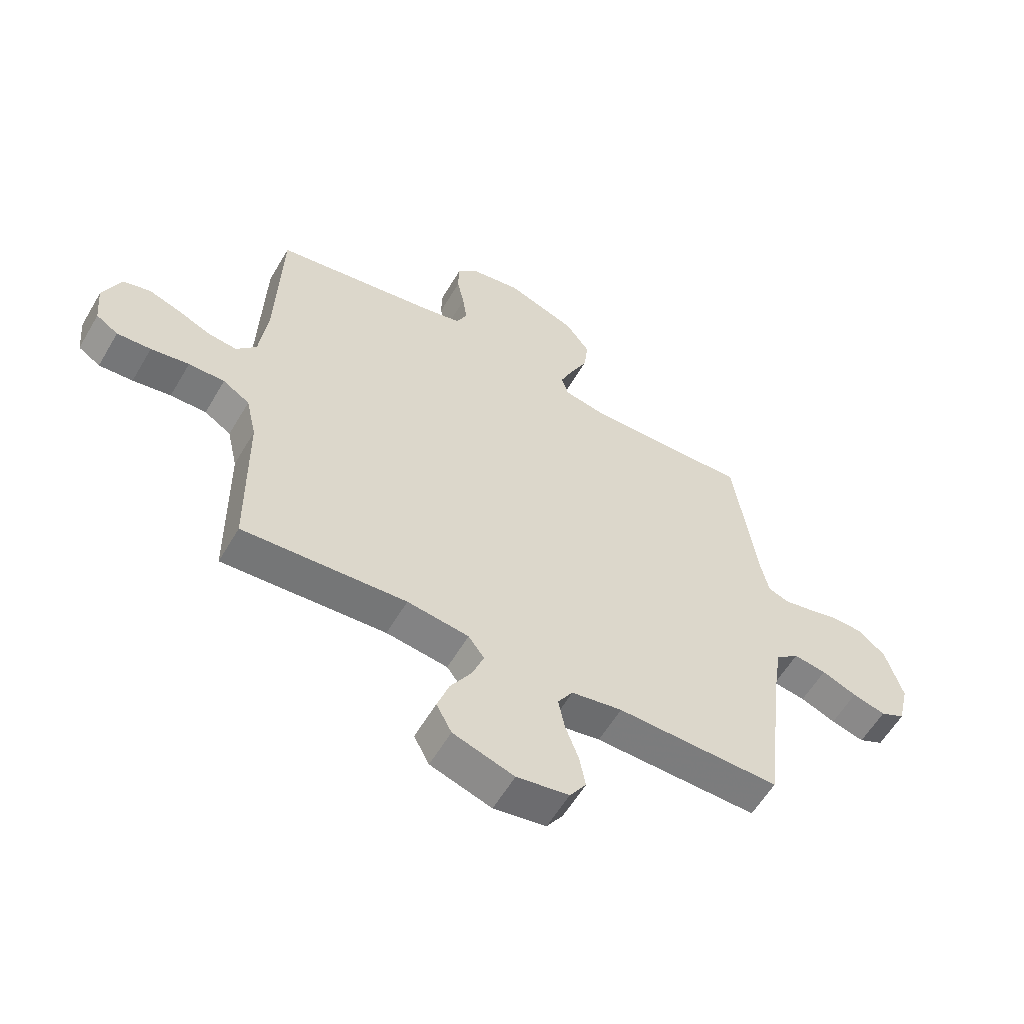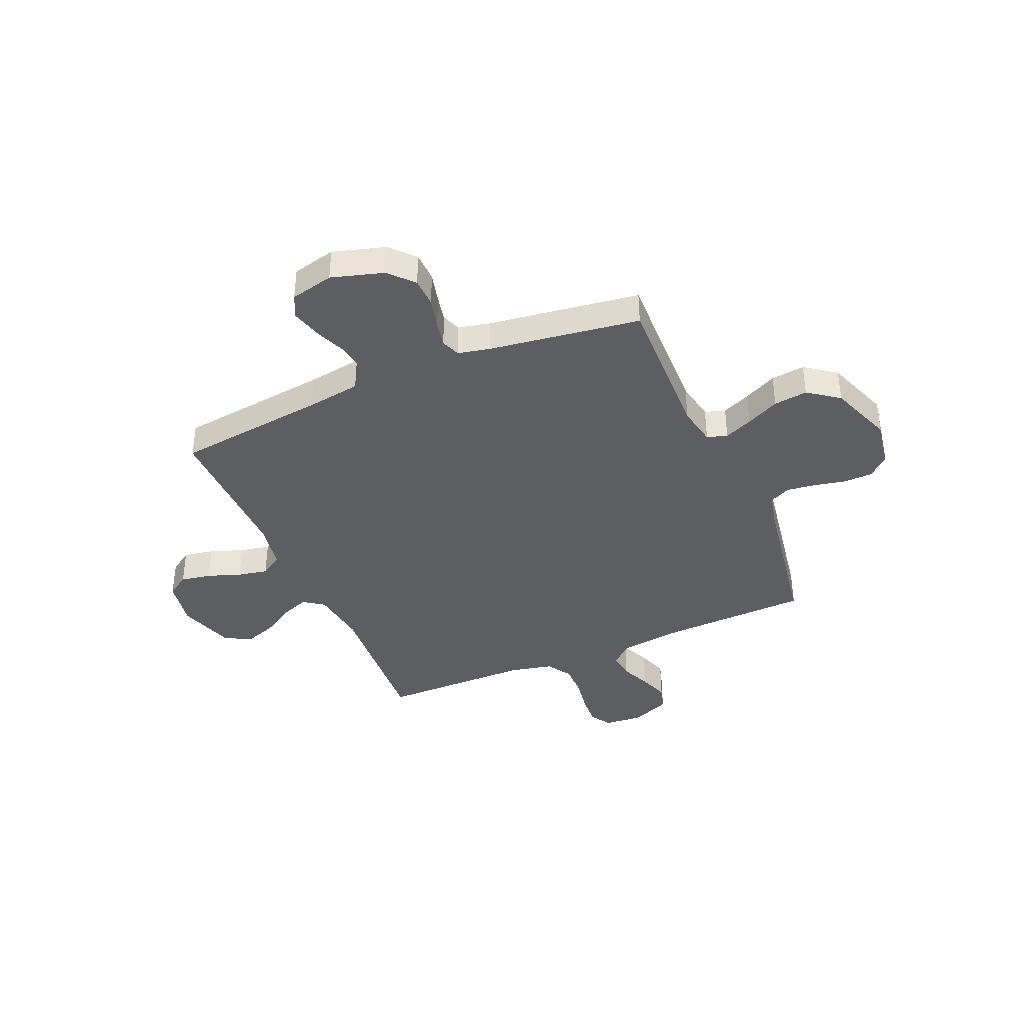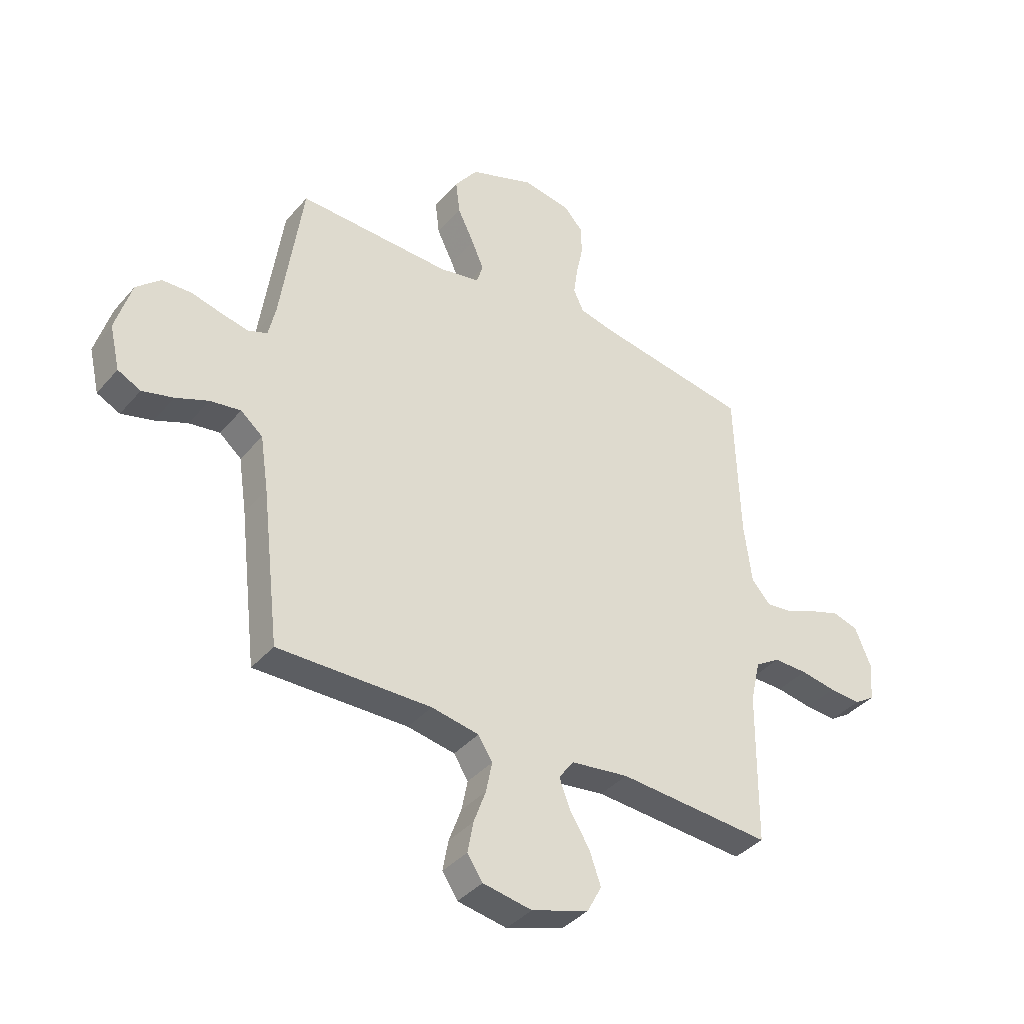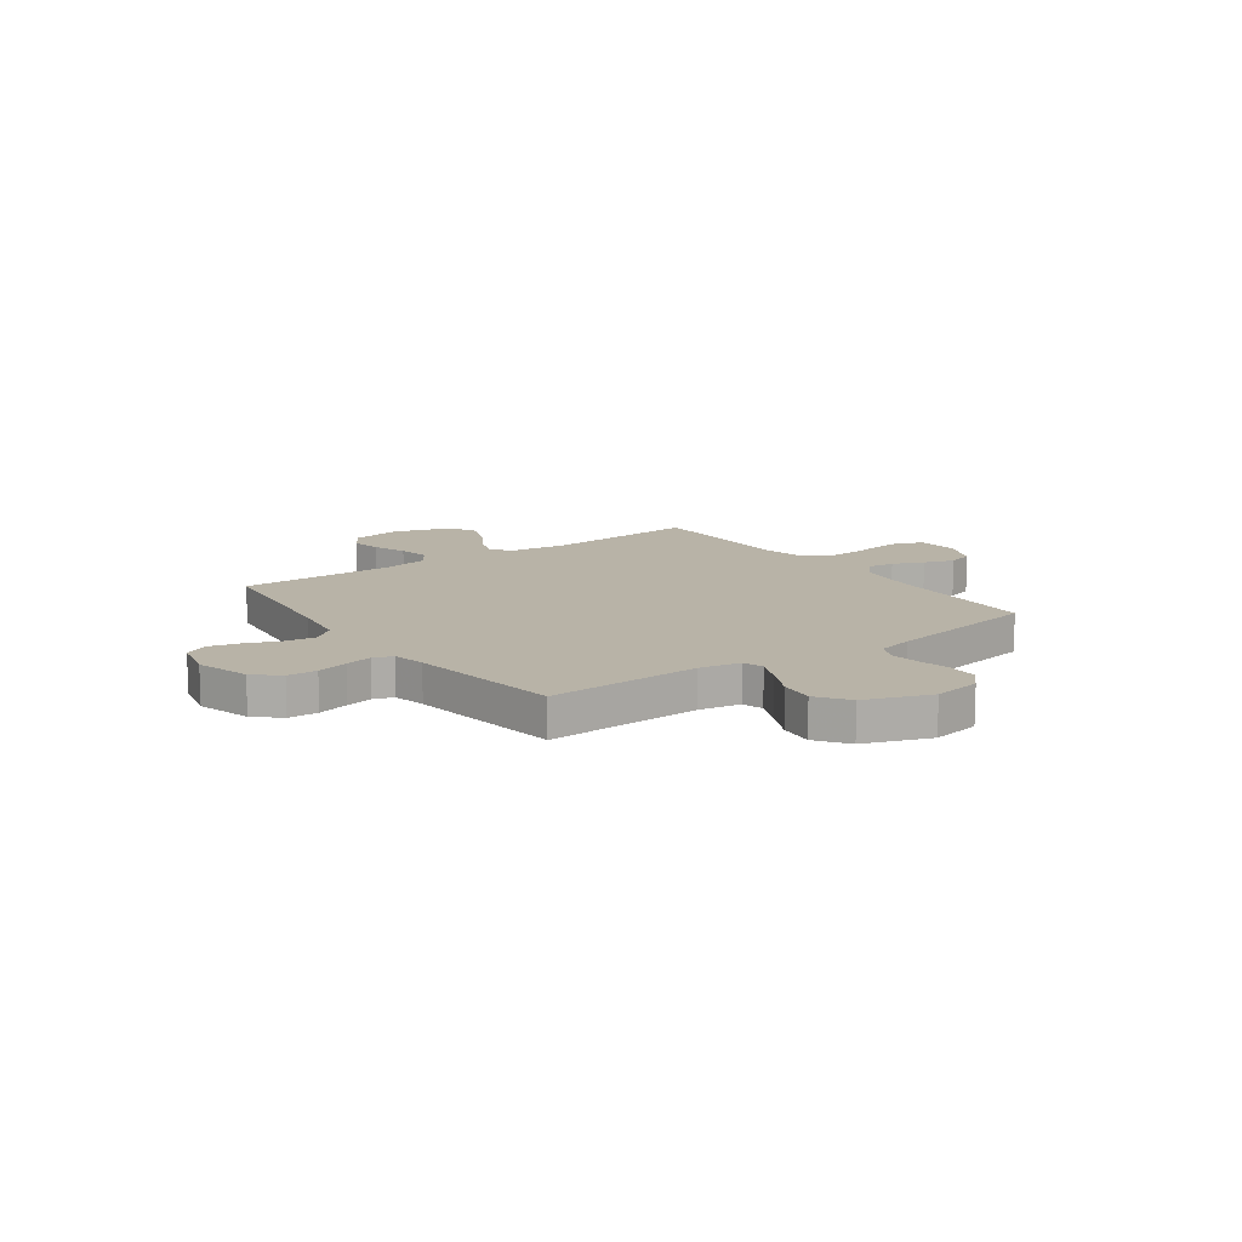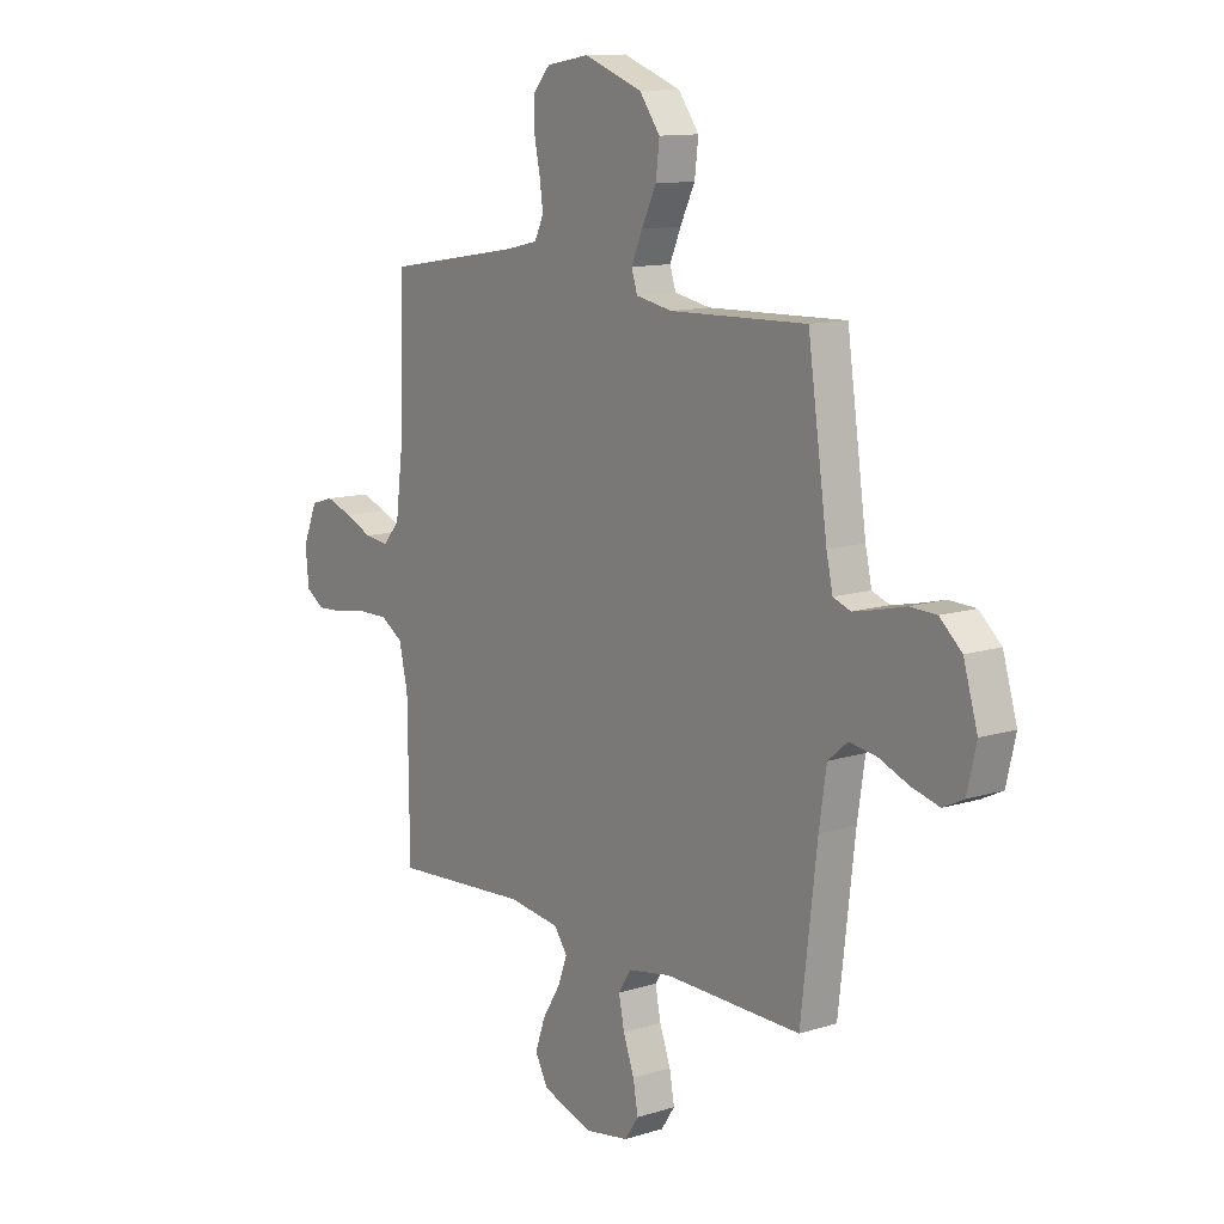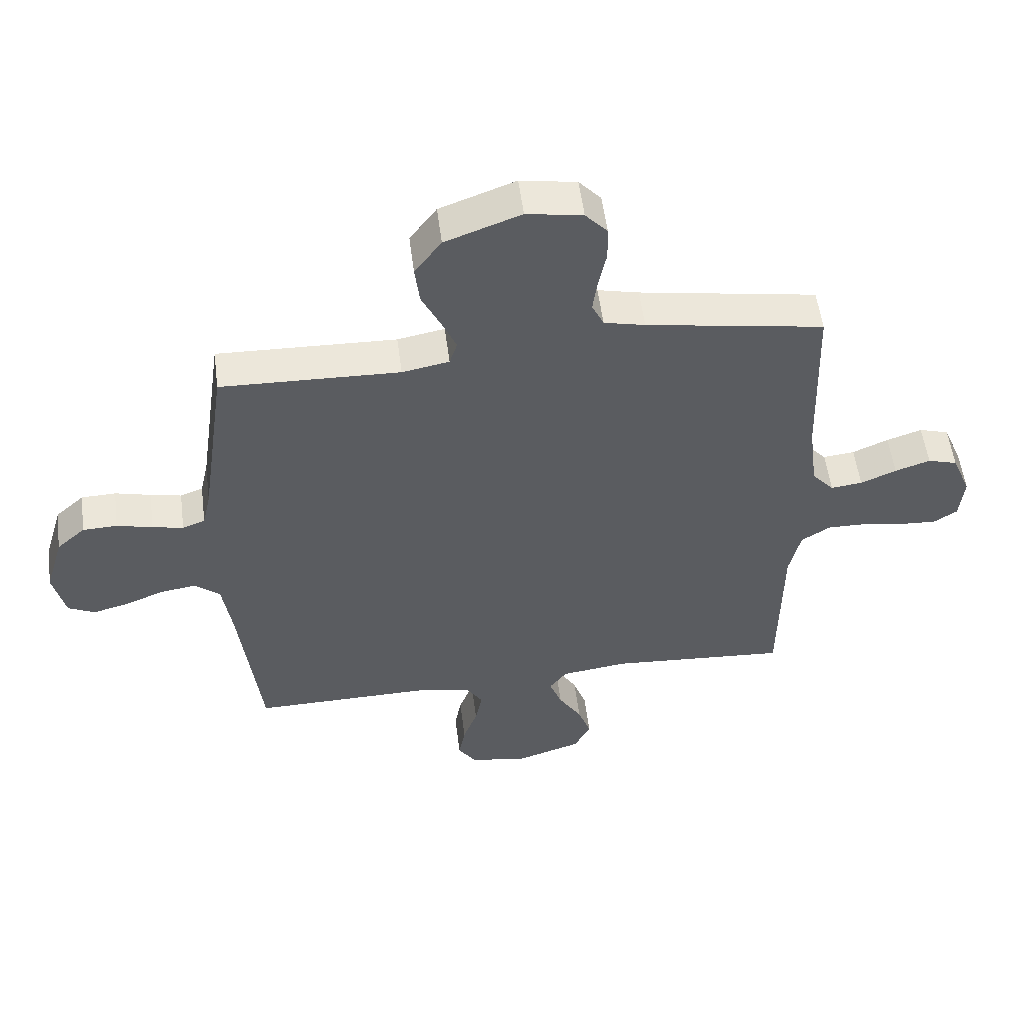
<metadata>
{"format":"obj","ext":"obj","renderer":"f3d","projection":"perspective","resolution":1024,"background":"white","views":[{"elev":-58.4,"azim":149.8,"up":"+Z"},{"elev":-38.8,"azim":-66.6,"up":"+Y"},{"elev":-38.5,"azim":-35.7,"up":"+Z"},{"elev":12.9,"azim":-35.7,"up":"+Y"},{"elev":12.0,"azim":-126.8,"up":"+Z"},{"elev":54.3,"azim":-7.3,"up":"+Z"}]}
</metadata>
<code>
v -0.5 0.07 -0.5
v -0.535 0.07 -0.2
v -0.551 0.07 -0.093
v -0.594 0.07 -0.057
v -0.654 0.07 -0.066
v -0.718 0.07 -0.092
v -0.779 0.07 -0.108
v -0.824 0.07 -0.086
v -0.844 0.07 0
v -0.813 0.07 0.104
v -0.765 0.07 0.147
v -0.707 0.07 0.149
v -0.647 0.07 0.134
v -0.595 0.07 0.123
v -0.557 0.07 0.137
v -0.543 0.07 0.2
v -0.5 0.07 0.5
v -0.2 0.07 0.491
v -0.121 0.07 0.506
v -0.108 0.07 0.546
v -0.132 0.07 0.602
v -0.164 0.07 0.668
v -0.172 0.07 0.735
v -0.127 0.07 0.796
v 0 0.07 0.843
v 0.094 0.07 0.827
v 0.131 0.07 0.786
v 0.132 0.07 0.728
v 0.119 0.07 0.666
v 0.111 0.07 0.608
v 0.131 0.07 0.566
v 0.2 0.07 0.55
v 0.5 0.07 0.5
v 0.51 0.07 0.2
v 0.525 0.07 0.082
v 0.562 0.07 0.04
v 0.615 0.07 0.046
v 0.675 0.07 0.072
v 0.734 0.07 0.092
v 0.784 0.07 0.077
v 0.816 0.07 0
v 0.809 0.07 -0.076
v 0.769 0.07 -0.102
v 0.707 0.07 -0.098
v 0.637 0.07 -0.086
v 0.571 0.07 -0.085
v 0.522 0.07 -0.116
v 0.503 0.07 -0.2
v 0.5 0.07 -0.5
v 0.2 0.07 -0.479
v 0.087 0.07 -0.494
v 0.058 0.07 -0.534
v 0.079 0.07 -0.59
v 0.118 0.07 -0.653
v 0.14 0.07 -0.716
v 0.112 0.07 -0.769
v 0 0.07 -0.805
v -0.096 0.07 -0.788
v -0.126 0.07 -0.743
v -0.115 0.07 -0.683
v -0.091 0.07 -0.617
v -0.079 0.07 -0.557
v -0.107 0.07 -0.513
v -0.2 0.07 -0.496
v -0.5 0 -0.5
v -0.535 0 -0.2
v -0.551 0 -0.093
v -0.594 0 -0.057
v -0.654 0 -0.066
v -0.718 0 -0.092
v -0.779 0 -0.108
v -0.824 0 -0.086
v -0.844 0 0
v -0.813 0 0.104
v -0.765 0 0.147
v -0.707 0 0.149
v -0.647 0 0.134
v -0.595 0 0.123
v -0.557 0 0.137
v -0.543 0 0.2
v -0.5 0 0.5
v -0.2 0 0.491
v -0.121 0 0.506
v -0.108 0 0.546
v -0.132 0 0.602
v -0.164 0 0.668
v -0.172 0 0.735
v -0.127 0 0.796
v 0 0 0.843
v 0.094 0 0.827
v 0.131 0 0.786
v 0.132 0 0.728
v 0.119 0 0.666
v 0.111 0 0.608
v 0.131 0 0.566
v 0.2 0 0.55
v 0.5 0 0.5
v 0.51 0 0.2
v 0.525 0 0.082
v 0.562 0 0.04
v 0.615 0 0.046
v 0.675 0 0.072
v 0.734 0 0.092
v 0.784 0 0.077
v 0.816 0 0
v 0.809 0 -0.076
v 0.769 0 -0.102
v 0.707 0 -0.098
v 0.637 0 -0.086
v 0.571 0 -0.085
v 0.522 0 -0.116
v 0.503 0 -0.2
v 0.5 0 -0.5
v 0.2 0 -0.479
v 0.087 0 -0.494
v 0.058 0 -0.534
v 0.079 0 -0.59
v 0.118 0 -0.653
v 0.14 0 -0.716
v 0.112 0 -0.769
v 0 0 -0.805
v -0.096 0 -0.788
v -0.126 0 -0.743
v -0.115 0 -0.683
v -0.091 0 -0.617
v -0.079 0 -0.557
v -0.107 0 -0.513
v -0.2 0 -0.496
f 58 59 60 61
f 58 61 62
f 57 58 62
f 56 57 62
f 53 54 55 56
f 52 53 56 62
f 51 52 62 63
f 48 49 50
f 47 48 50 51
f 42 43 44 45
f 42 45 46
f 41 42 46
f 40 41 46
f 37 38 39 40
f 37 40 46 47
f 32 33 34
f 31 32 34 35
f 26 27 28 29
f 26 29 30
f 25 26 30
f 24 25 30
f 21 22 23 24
f 20 21 24 30
f 19 20 30 31
f 16 17 18
f 15 16 18 19
f 10 11 12 13
f 10 13 14
f 9 10 14
f 8 9 14 15
f 5 6 7 8
f 4 5 8 15
f 64 1 2
f 64 2 3
f 63 64 3
f 51 63 3
f 36 37 47 51
f 35 36 51 3
f 15 19 31 35
f 3 4 15 35
f 125 124 123 122
f 126 125 122
f 126 122 121
f 126 121 120
f 120 119 118 117
f 126 120 117 116
f 127 126 116 115
f 114 113 112
f 115 114 112 111
f 109 108 107 106
f 110 109 106
f 110 106 105
f 110 105 104
f 104 103 102 101
f 111 110 104 101
f 98 97 96
f 99 98 96 95
f 93 92 91 90
f 94 93 90
f 94 90 89
f 94 89 88
f 88 87 86 85
f 94 88 85 84
f 95 94 84 83
f 82 81 80
f 83 82 80 79
f 77 76 75 74
f 78 77 74
f 78 74 73
f 79 78 73 72
f 72 71 70 69
f 79 72 69 68
f 66 65 128
f 67 66 128
f 67 128 127
f 67 127 115
f 115 111 101 100
f 67 115 100 99
f 99 95 83 79
f 99 79 68 67
f 1 65 66 2
f 2 66 67 3
f 3 67 68 4
f 4 68 69 5
f 5 69 70 6
f 6 70 71 7
f 7 71 72 8
f 8 72 73 9
f 9 73 74 10
f 10 74 75 11
f 11 75 76 12
f 12 76 77 13
f 13 77 78 14
f 14 78 79 15
f 15 79 80 16
f 16 80 81 17
f 17 81 82 18
f 18 82 83 19
f 19 83 84 20
f 20 84 85 21
f 21 85 86 22
f 22 86 87 23
f 23 87 88 24
f 24 88 89 25
f 25 89 90 26
f 26 90 91 27
f 27 91 92 28
f 28 92 93 29
f 29 93 94 30
f 30 94 95 31
f 31 95 96 32
f 32 96 97 33
f 33 97 98 34
f 34 98 99 35
f 35 99 100 36
f 36 100 101 37
f 37 101 102 38
f 38 102 103 39
f 39 103 104 40
f 40 104 105 41
f 41 105 106 42
f 42 106 107 43
f 43 107 108 44
f 44 108 109 45
f 45 109 110 46
f 46 110 111 47
f 47 111 112 48
f 48 112 113 49
f 49 113 114 50
f 50 114 115 51
f 51 115 116 52
f 52 116 117 53
f 53 117 118 54
f 54 118 119 55
f 55 119 120 56
f 56 120 121 57
f 57 121 122 58
f 58 122 123 59
f 59 123 124 60
f 60 124 125 61
f 61 125 126 62
f 62 126 127 63
f 63 127 128 64
f 64 128 65 1

</code>
